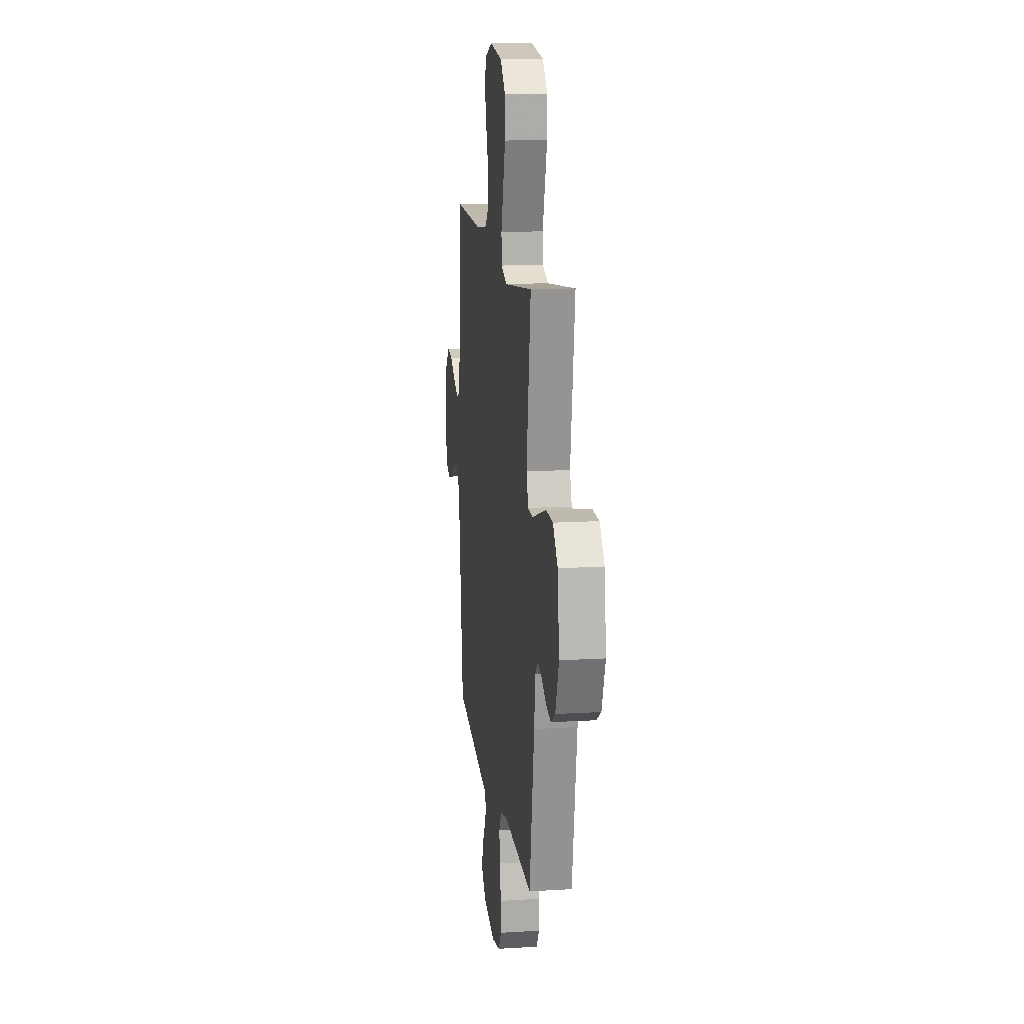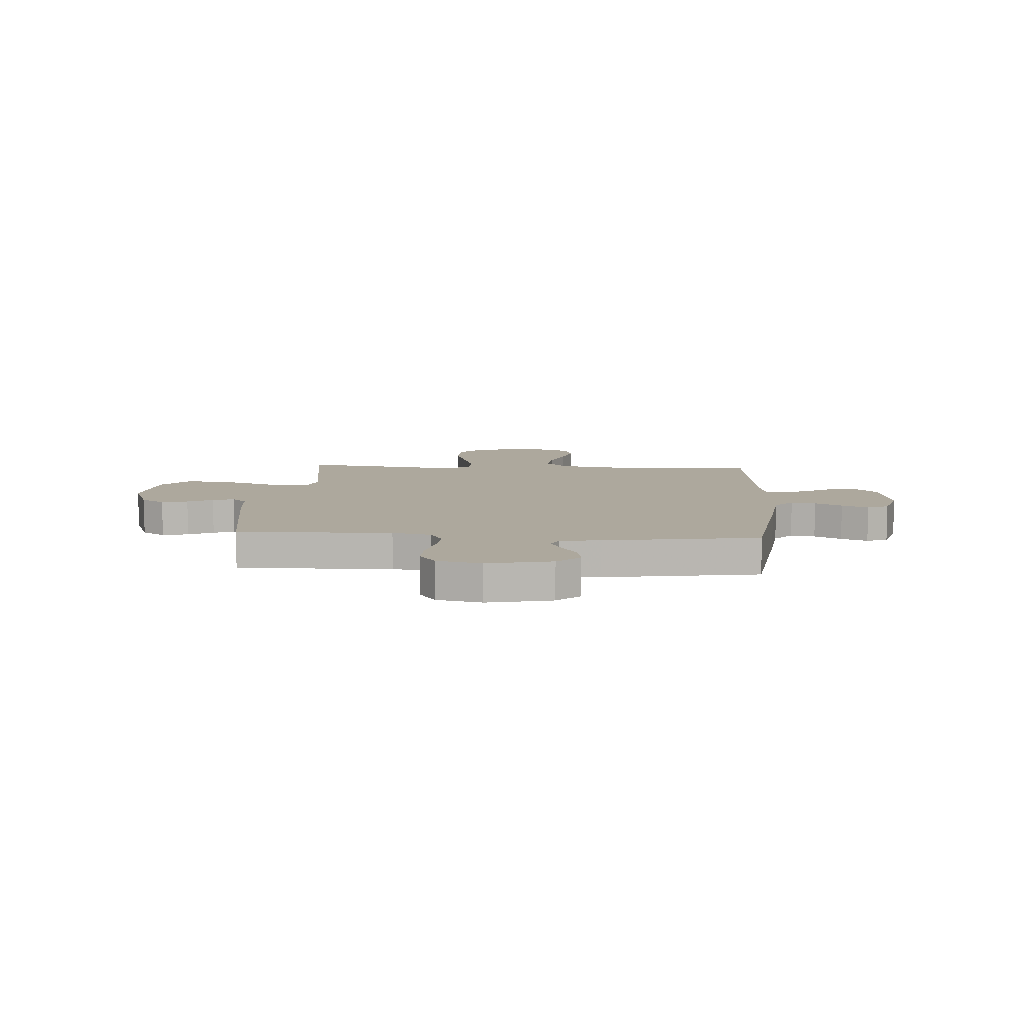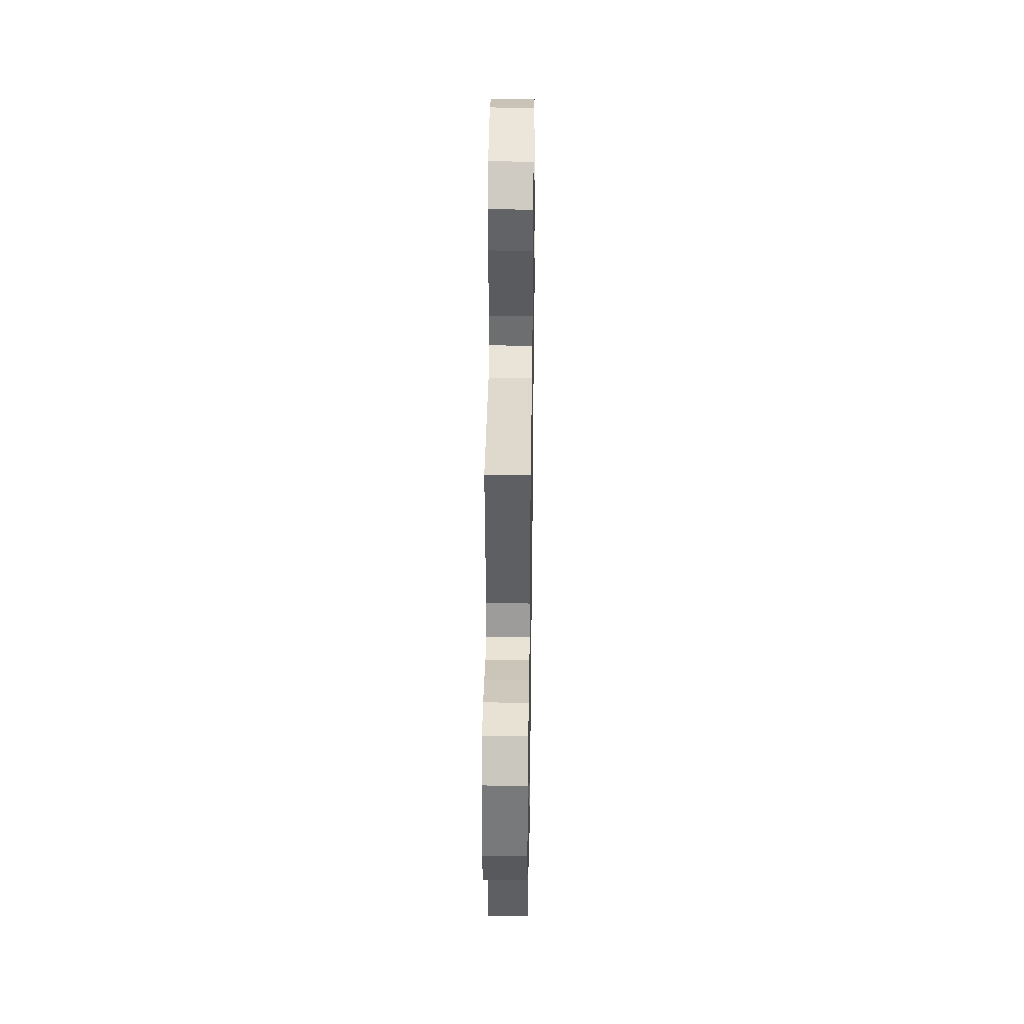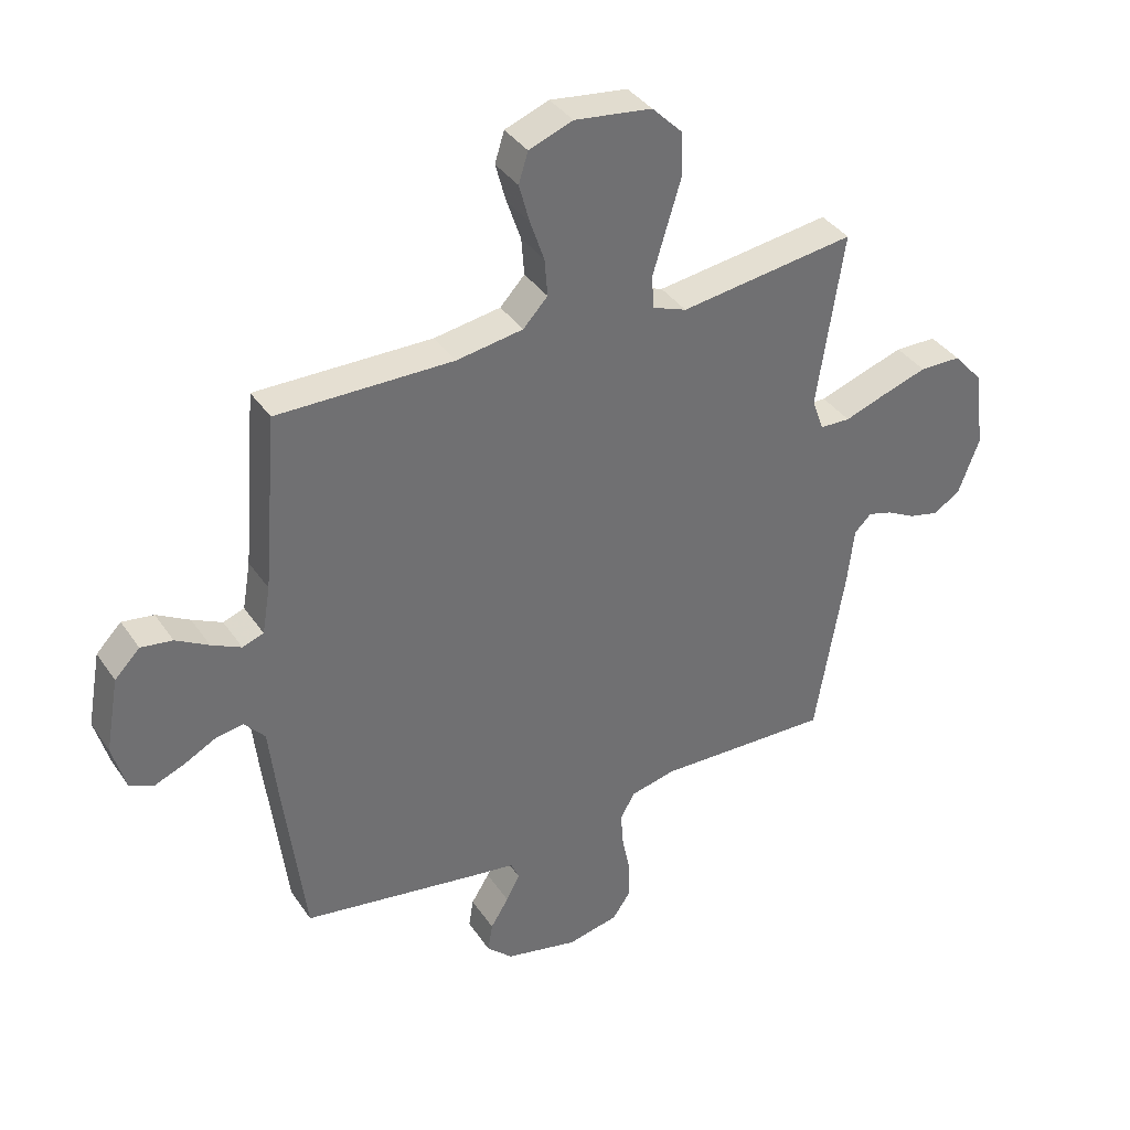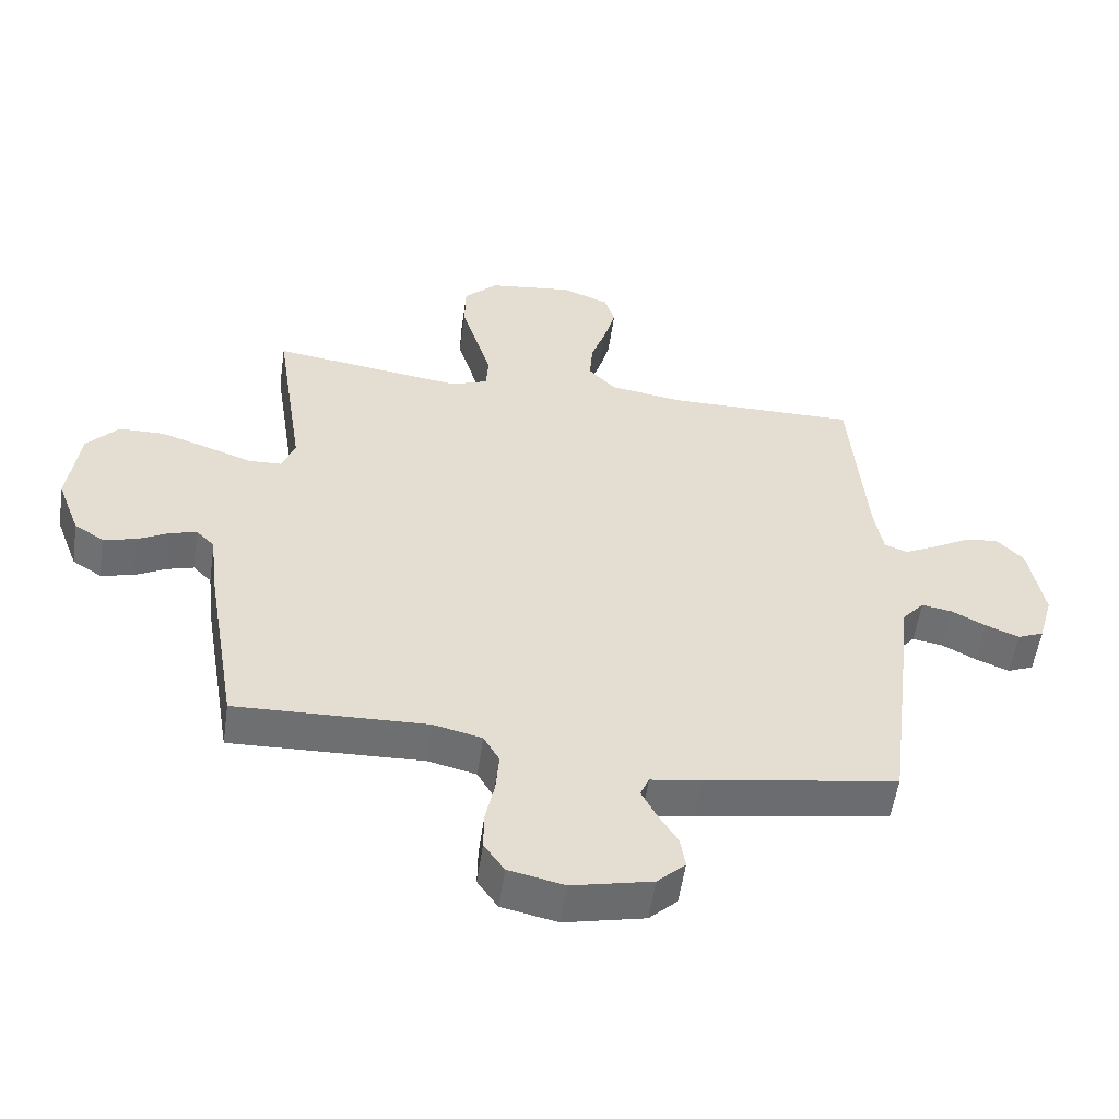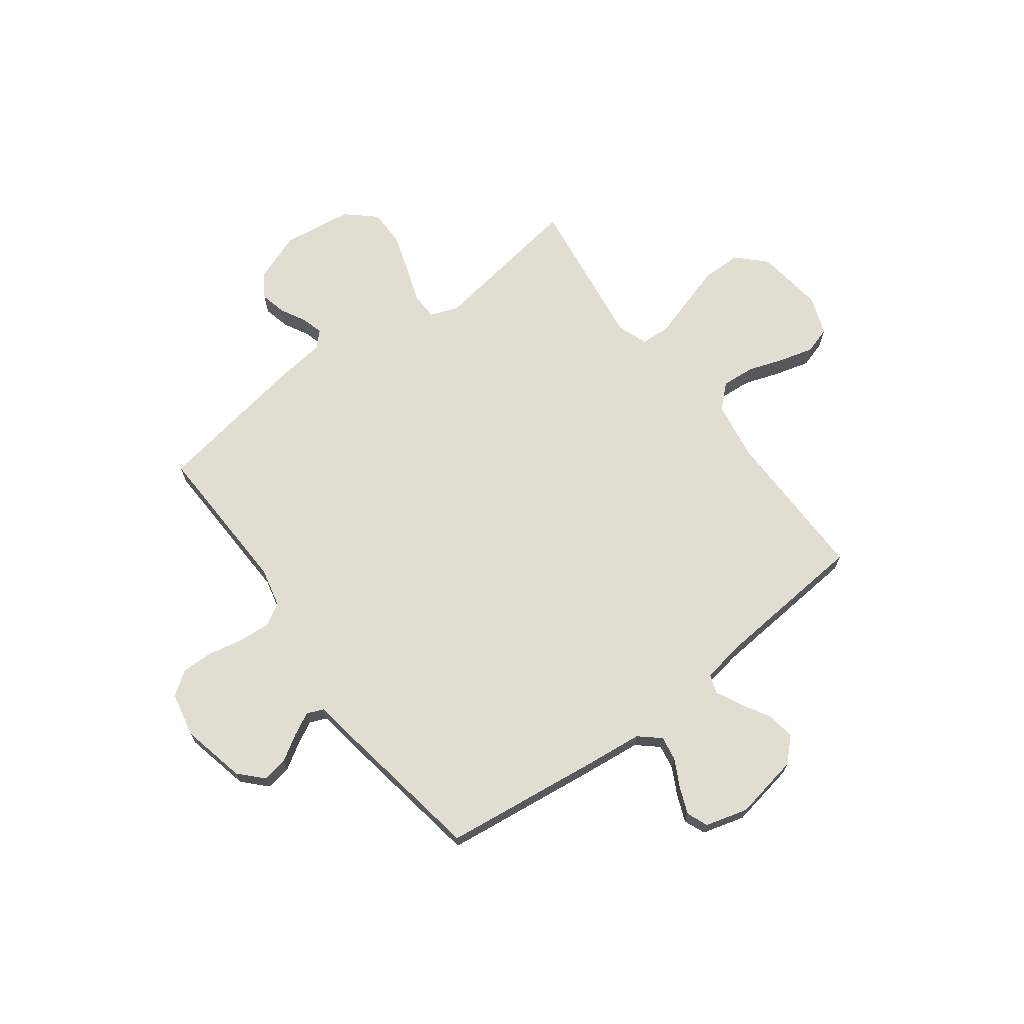
<metadata>
{"format":"obj","ext":"obj","renderer":"f3d","projection":"perspective","resolution":1024,"background":"white","views":[{"elev":14.6,"azim":82.6,"up":"+Z"},{"elev":8.7,"azim":-176.1,"up":"+Y"},{"elev":39.8,"azim":90.8,"up":"+Z"},{"elev":37.4,"azim":-30.1,"up":"+Z"},{"elev":-54.6,"azim":171.8,"up":"+Z"},{"elev":68.9,"azim":-126.8,"up":"+Y"}]}
</metadata>
<code>
v -0.5 0.07 -0.5
v -0.537 0.07 -0.2
v -0.55 0.07 -0.082
v -0.585 0.07 -0.042
v -0.633 0.07 -0.05
v -0.686 0.07 -0.078
v -0.738 0.07 -0.099
v -0.779 0.07 -0.082
v -0.802 0.07 0
v -0.779 0.07 0.127
v -0.736 0.07 0.171
v -0.682 0.07 0.163
v -0.626 0.07 0.131
v -0.575 0.07 0.106
v -0.539 0.07 0.119
v -0.525 0.07 0.2
v -0.5 0.07 0.5
v -0.2 0.07 0.497
v -0.086 0.07 0.515
v -0.044 0.07 0.56
v -0.049 0.07 0.624
v -0.073 0.07 0.694
v -0.091 0.07 0.76
v -0.075 0.07 0.812
v 0 0.07 0.84
v 0.132 0.07 0.823
v 0.185 0.07 0.77
v 0.186 0.07 0.695
v 0.161 0.07 0.613
v 0.138 0.07 0.537
v 0.142 0.07 0.481
v 0.2 0.07 0.459
v 0.5 0.07 0.5
v 0.455 0.07 0.2
v 0.475 0.07 0.145
v 0.527 0.07 0.143
v 0.598 0.07 0.168
v 0.675 0.07 0.193
v 0.746 0.07 0.192
v 0.796 0.07 0.136
v 0.814 0.07 0
v 0.778 0.07 -0.096
v 0.732 0.07 -0.125
v 0.681 0.07 -0.113
v 0.632 0.07 -0.087
v 0.59 0.07 -0.075
v 0.561 0.07 -0.104
v 0.55 0.07 -0.2
v 0.5 0.07 -0.5
v 0.2 0.07 -0.49
v 0.124 0.07 -0.508
v 0.099 0.07 -0.552
v 0.104 0.07 -0.614
v 0.118 0.07 -0.681
v 0.119 0.07 -0.743
v 0.087 0.07 -0.789
v 0 0.07 -0.808
v -0.125 0.07 -0.78
v -0.169 0.07 -0.738
v -0.161 0.07 -0.688
v -0.13 0.07 -0.638
v -0.107 0.07 -0.593
v -0.121 0.07 -0.561
v -0.2 0.07 -0.549
v -0.5 0 -0.5
v -0.537 0 -0.2
v -0.55 0 -0.082
v -0.585 0 -0.042
v -0.633 0 -0.05
v -0.686 0 -0.078
v -0.738 0 -0.099
v -0.779 0 -0.082
v -0.802 0 0
v -0.779 0 0.127
v -0.736 0 0.171
v -0.682 0 0.163
v -0.626 0 0.131
v -0.575 0 0.106
v -0.539 0 0.119
v -0.525 0 0.2
v -0.5 0 0.5
v -0.2 0 0.497
v -0.086 0 0.515
v -0.044 0 0.56
v -0.049 0 0.624
v -0.073 0 0.694
v -0.091 0 0.76
v -0.075 0 0.812
v 0 0 0.84
v 0.132 0 0.823
v 0.185 0 0.77
v 0.186 0 0.695
v 0.161 0 0.613
v 0.138 0 0.537
v 0.142 0 0.481
v 0.2 0 0.459
v 0.5 0 0.5
v 0.455 0 0.2
v 0.475 0 0.145
v 0.527 0 0.143
v 0.598 0 0.168
v 0.675 0 0.193
v 0.746 0 0.192
v 0.796 0 0.136
v 0.814 0 0
v 0.778 0 -0.096
v 0.732 0 -0.125
v 0.681 0 -0.113
v 0.632 0 -0.087
v 0.59 0 -0.075
v 0.561 0 -0.104
v 0.55 0 -0.2
v 0.5 0 -0.5
v 0.2 0 -0.49
v 0.124 0 -0.508
v 0.099 0 -0.552
v 0.104 0 -0.614
v 0.118 0 -0.681
v 0.119 0 -0.743
v 0.087 0 -0.789
v 0 0 -0.808
v -0.125 0 -0.78
v -0.169 0 -0.738
v -0.161 0 -0.688
v -0.13 0 -0.638
v -0.107 0 -0.593
v -0.121 0 -0.561
v -0.2 0 -0.549
f 1 2 3
f 64 1 3
f 63 64 3
f 59 60 61
f 58 59 61
f 57 58 61
f 56 57 61
f 55 56 61
f 54 55 61
f 53 54 61
f 52 53 61 62
f 51 52 62 63
f 47 48 49 50
f 63 3 4
f 51 63 4
f 50 51 4
f 47 50 4
f 43 44 45
f 42 43 45
f 41 42 45
f 40 41 45
f 39 40 45
f 38 39 45
f 37 38 45
f 36 37 45
f 35 36 45 46
f 32 33 34
f 31 32 34 35
f 27 28 29
f 26 27 29
f 25 26 29
f 24 25 29
f 23 24 29
f 22 23 29
f 21 22 29
f 20 21 29 30
f 19 20 30 31
f 16 17 18
f 35 46 47
f 31 35 47
f 19 31 47
f 18 19 47
f 16 18 47
f 15 16 47
f 11 12 13
f 10 11 13
f 9 10 13
f 8 9 13
f 7 8 13
f 6 7 13
f 5 6 13
f 14 15 47 4
f 4 5 13 14
f 67 66 65
f 67 65 128
f 67 128 127
f 125 124 123
f 125 123 122
f 125 122 121
f 125 121 120
f 125 120 119
f 125 119 118
f 125 118 117
f 126 125 117 116
f 127 126 116 115
f 114 113 112 111
f 68 67 127
f 68 127 115
f 68 115 114
f 68 114 111
f 109 108 107
f 109 107 106
f 109 106 105
f 109 105 104
f 109 104 103
f 109 103 102
f 109 102 101
f 109 101 100
f 110 109 100 99
f 98 97 96
f 99 98 96 95
f 93 92 91
f 93 91 90
f 93 90 89
f 93 89 88
f 93 88 87
f 93 87 86
f 93 86 85
f 94 93 85 84
f 95 94 84 83
f 82 81 80
f 111 110 99
f 111 99 95
f 111 95 83
f 111 83 82
f 111 82 80
f 111 80 79
f 77 76 75
f 77 75 74
f 77 74 73
f 77 73 72
f 77 72 71
f 77 71 70
f 77 70 69
f 68 111 79 78
f 78 77 69 68
f 1 65 66 2
f 2 66 67 3
f 3 67 68 4
f 4 68 69 5
f 5 69 70 6
f 6 70 71 7
f 7 71 72 8
f 8 72 73 9
f 9 73 74 10
f 10 74 75 11
f 11 75 76 12
f 12 76 77 13
f 13 77 78 14
f 14 78 79 15
f 15 79 80 16
f 16 80 81 17
f 17 81 82 18
f 18 82 83 19
f 19 83 84 20
f 20 84 85 21
f 21 85 86 22
f 22 86 87 23
f 23 87 88 24
f 24 88 89 25
f 25 89 90 26
f 26 90 91 27
f 27 91 92 28
f 28 92 93 29
f 29 93 94 30
f 30 94 95 31
f 31 95 96 32
f 32 96 97 33
f 33 97 98 34
f 34 98 99 35
f 35 99 100 36
f 36 100 101 37
f 37 101 102 38
f 38 102 103 39
f 39 103 104 40
f 40 104 105 41
f 41 105 106 42
f 42 106 107 43
f 43 107 108 44
f 44 108 109 45
f 45 109 110 46
f 46 110 111 47
f 47 111 112 48
f 48 112 113 49
f 49 113 114 50
f 50 114 115 51
f 51 115 116 52
f 52 116 117 53
f 53 117 118 54
f 54 118 119 55
f 55 119 120 56
f 56 120 121 57
f 57 121 122 58
f 58 122 123 59
f 59 123 124 60
f 60 124 125 61
f 61 125 126 62
f 62 126 127 63
f 63 127 128 64
f 64 128 65 1

</code>
